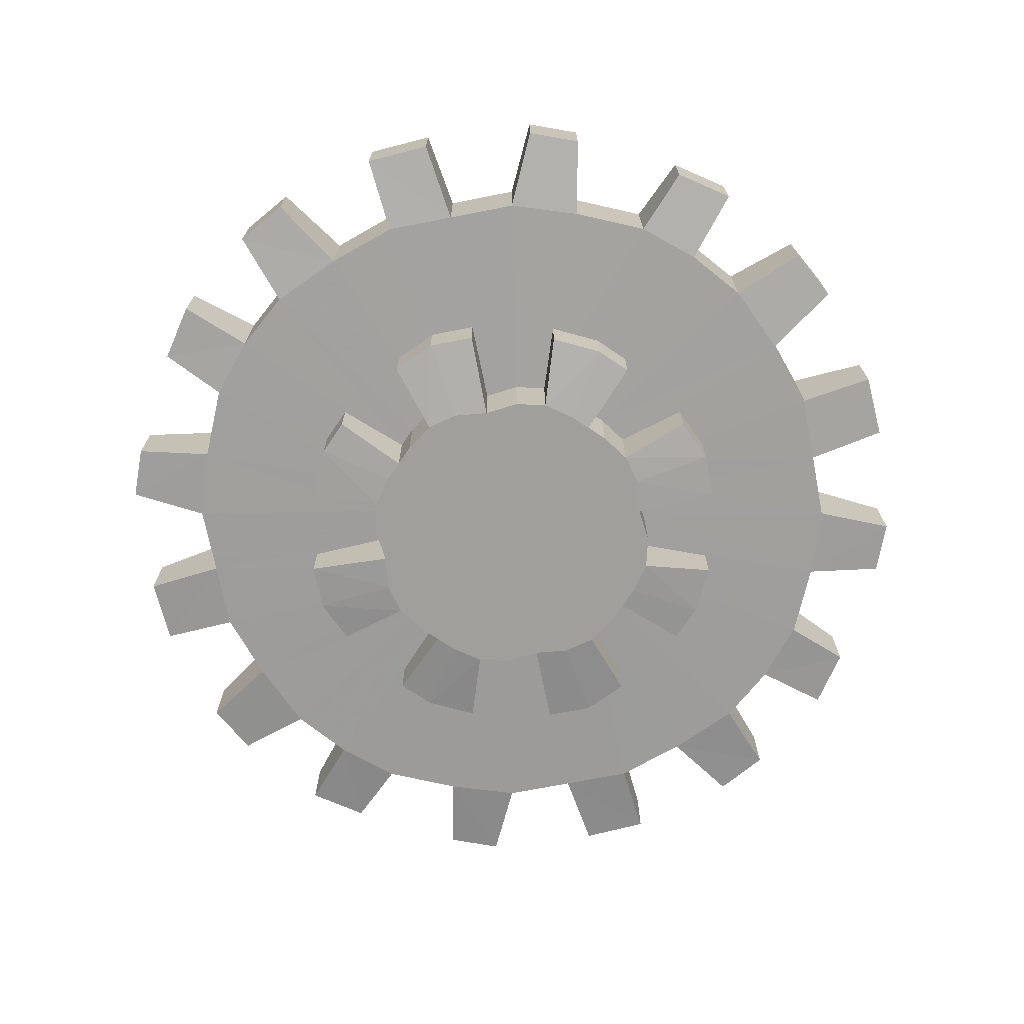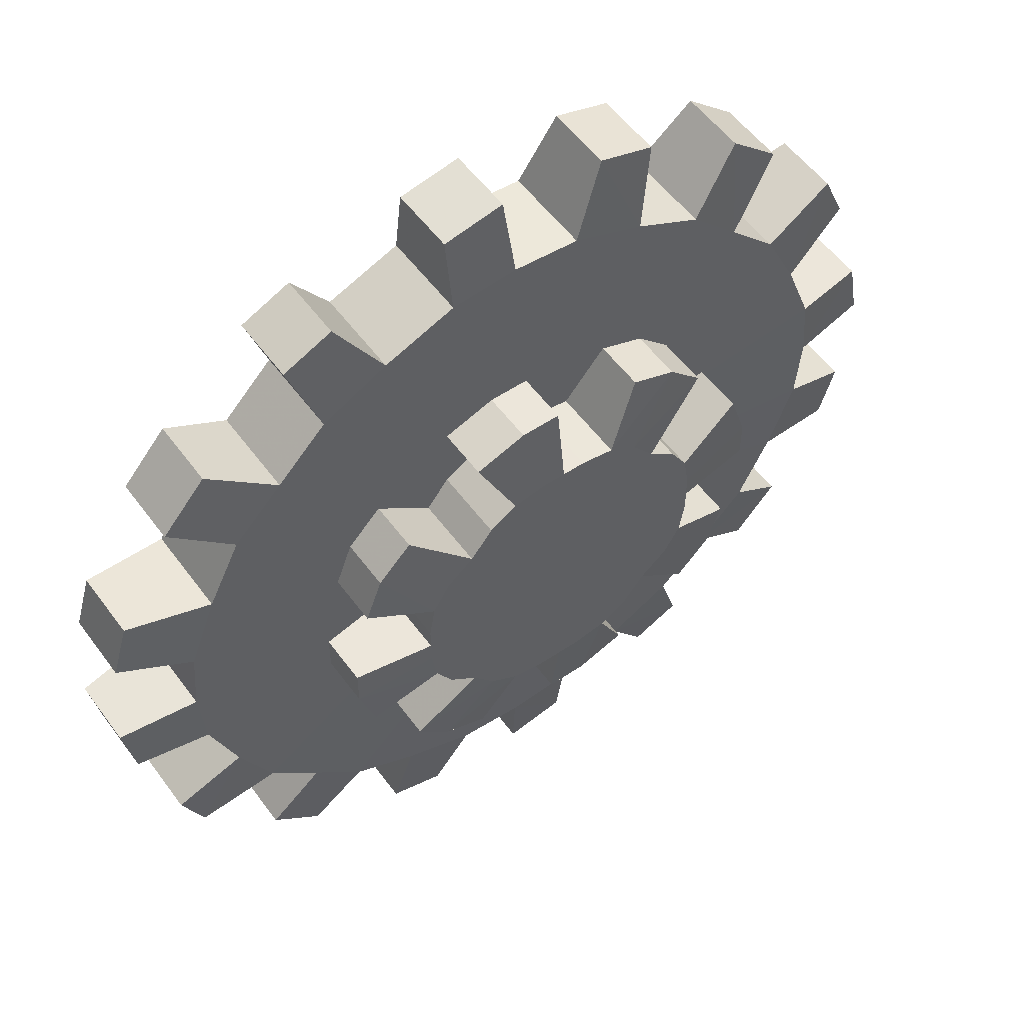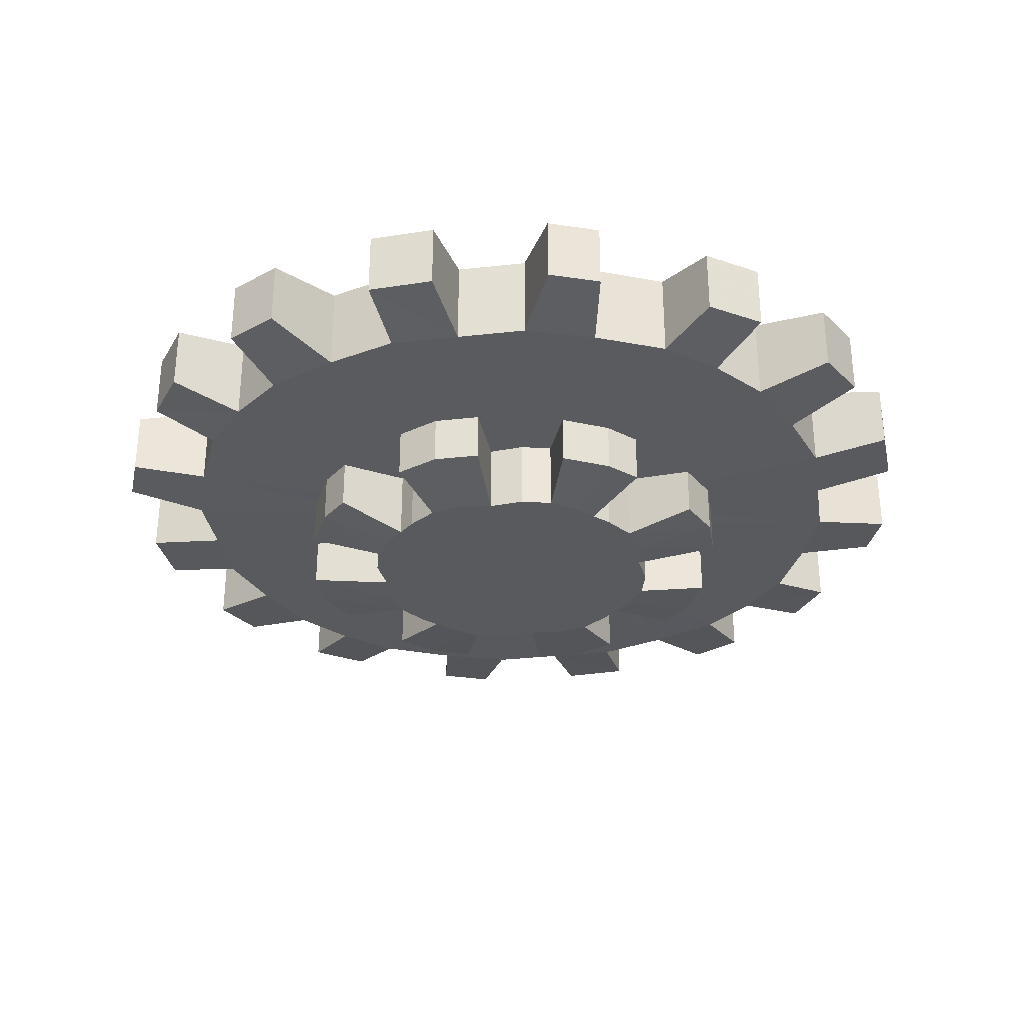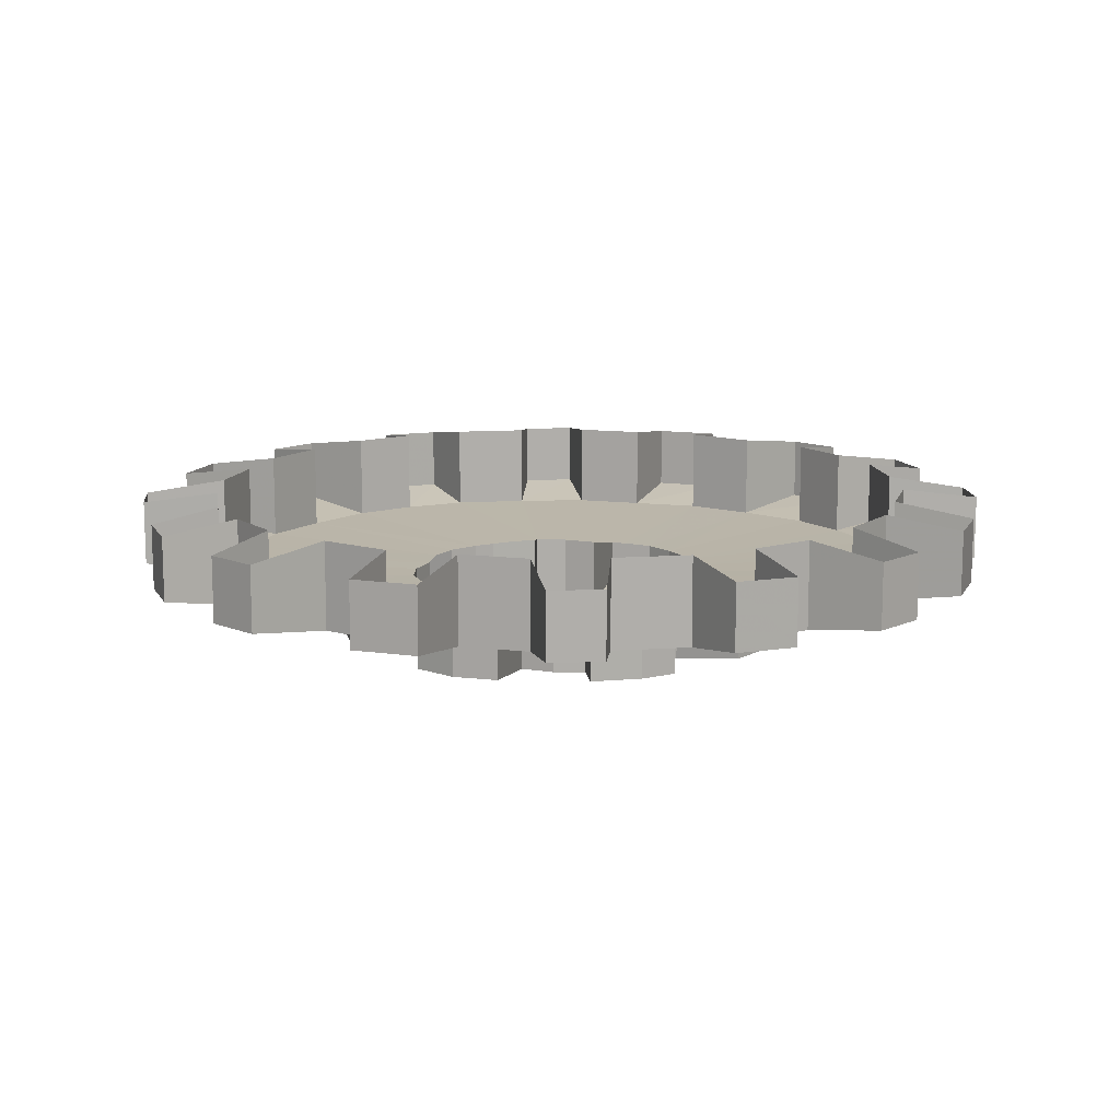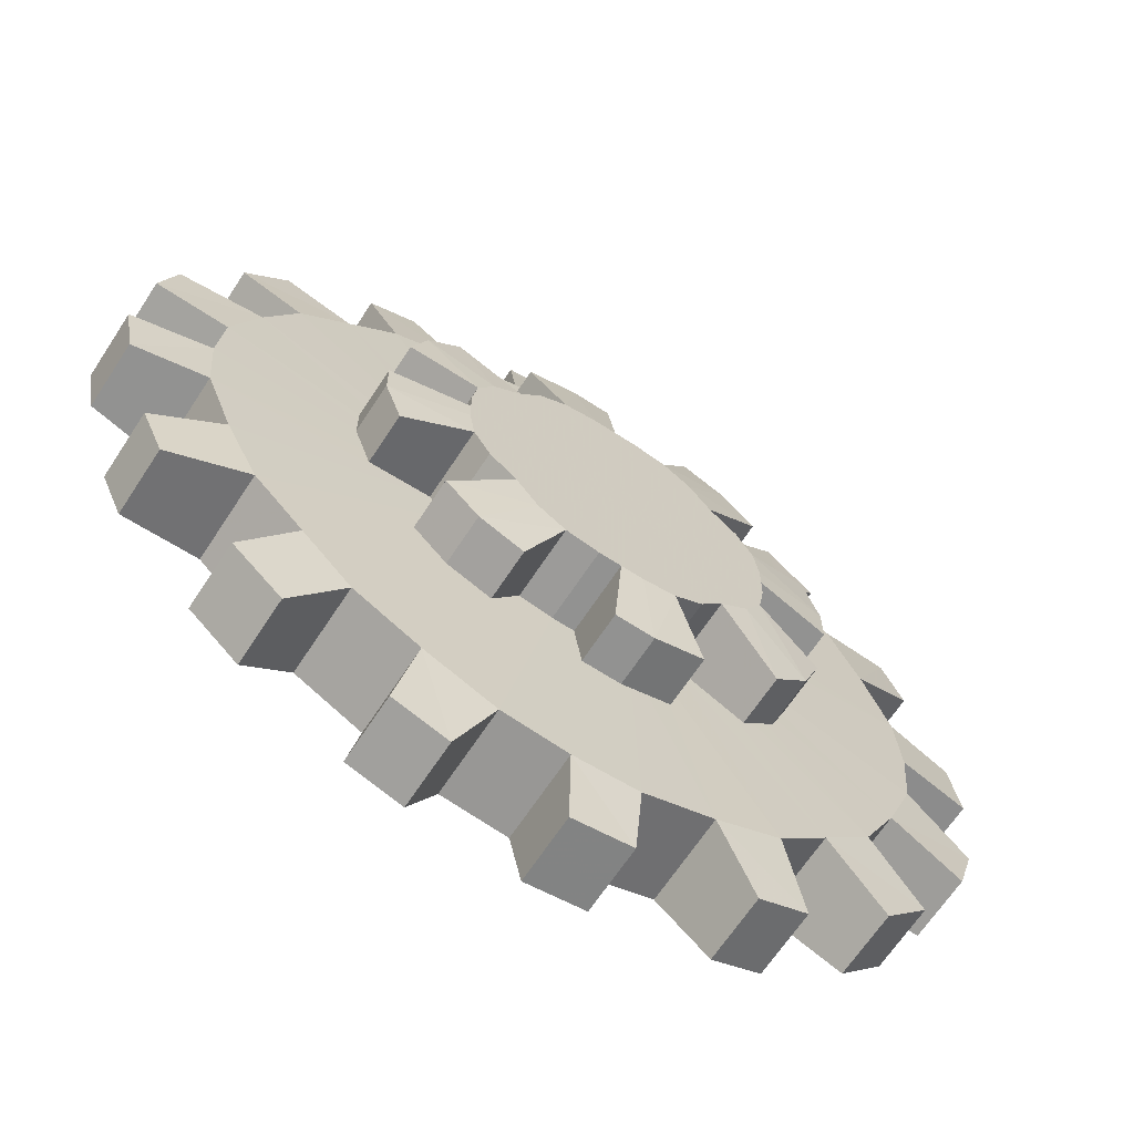
<metadata>
{"format":"obj","ext":"obj","renderer":"f3d","projection":"perspective","resolution":1024,"background":"white","views":[{"elev":-71.2,"azim":-33.9,"up":"+Y"},{"elev":54.5,"azim":-35.6,"up":"+Z"},{"elev":-31.7,"azim":-126.0,"up":"+Y"},{"elev":12.6,"azim":150.3,"up":"+Y"},{"elev":-66.2,"azim":-33.2,"up":"+Z"}]}
</metadata>
<code>
v 1.102 0.8125 -0.5078
v 1.102 0.9375 -0.5078
v 1.008 0.9375 -0.4609
v 1.008 0.8125 -0.4609
v 0.8906 0.8047 -0.7266
v 0.9297 0.8047 -0.75
v 1.172 0.8125 -0.5781
v 1.172 0.8281 -0.4219
v 1.172 0.9219 -0.4219
v 0.9062 0.8125 -0.4219
v 0.9062 0.9375 -0.4219
v 0.8125 0.9375 -0.4141
v 0.8125 0.8125 -0.4141
v 0.8125 0.8047 -0.7188
v 0.8438 0.8047 -0.7188
v 0.9531 0.8281 -0.3203
v 0.9531 0.9219 -0.3203
v 0.7188 0.8125 -0.4219
v 0.7188 0.9375 -0.4219
v 0.6172 0.9375 -0.4609
v 0.6172 0.8125 -0.4609
v 0.7344 0.8047 -0.7266
v 0.7812 0.8047 -0.7188
v 0.7188 0.8281 -0.3203
v 0.7188 0.9219 -0.3203
v 0.5234 0.8125 -0.5078
v 0.5234 0.9375 -0.5078
v 0.4531 0.9375 -0.5781
v 0.4531 0.8125 -0.5781
v 0.6641 0.8047 -0.7891
v 0.6953 0.8047 -0.75
v 0.4844 0.8281 -0.3984
v 0.4844 0.9219 -0.3984
v 0.3828 0.8125 -0.6484
v 0.3828 0.9375 -0.6484
v 0.3359 0.9375 -0.7422
v 0.3359 0.8125 -0.7422
v 0.6016 0.8047 -0.8594
v 0.625 0.8047 -0.8203
v 0.2969 0.8281 -0.5781
v 0.2969 0.9219 -0.5781
v 0.2969 0.8125 -0.8438
v 0.2969 0.9375 -0.8438
v 0.2891 0.9375 -0.9375
v 0.2891 0.8125 -0.9375
v 0.5938 0.8047 -0.9375
v 0.5938 0.8047 -0.9062
v 0.1953 0.8281 -0.7969
v 0.1953 0.9219 -0.7969
v 0.2969 0.8125 -1.031
v 0.2969 0.9375 -1.031
v 0.3359 0.9375 -1.133
v 0.3359 0.8125 -1.133
v 0.6016 0.8047 -1.016
v 0.5938 0.8047 -0.9688
v 0.1953 0.8281 -1.031
v 0.1953 0.9219 -1.031
v 0.3828 0.8125 -1.227
v 0.3828 0.9375 -1.227
v 0.4531 0.9375 -1.297
v 0.4531 0.8125 -1.297
v 0.6641 0.8047 -1.086
v 0.625 0.8047 -1.055
v 0.2734 0.8281 -1.266
v 0.2734 0.9219 -1.266
v 0.5234 0.8125 -1.367
v 0.5234 0.9375 -1.367
v 0.6172 0.9375 -1.414
v 0.6172 0.8125 -1.414
v 0.7344 0.8047 -1.148
v 0.6953 0.8047 -1.125
v 0.4531 0.8281 -1.453
v 0.4531 0.9219 -1.453
v 0.7188 0.8125 -1.453
v 0.7188 0.9375 -1.453
v 0.8125 0.9375 -1.461
v 0.8125 0.8125 -1.461
v 0.8125 0.8047 -1.156
v 0.7812 0.8047 -1.156
v 0.6719 0.8281 -1.555
v 0.6719 0.9219 -1.555
v 0.9062 0.8125 -1.453
v 0.9062 0.9375 -1.453
v 1.008 0.9375 -1.414
v 1.008 0.8125 -1.414
v 0.8906 0.8047 -1.148
v 0.8438 0.8047 -1.156
v 0.9062 0.8281 -1.555
v 0.9062 0.9219 -1.555
v 1.102 0.8125 -1.367
v 1.102 0.9375 -1.367
v 1.172 0.9375 -1.297
v 1.172 0.8125 -1.297
v 0.9609 0.8047 -1.086
v 0.9297 0.8047 -1.125
v 1.141 0.8281 -1.477
v 1.141 0.9219 -1.477
v 1.242 0.8125 -1.227
v 1.242 0.9375 -1.227
v 1.289 0.9375 -1.133
v 1.289 0.8125 -1.133
v 1.023 0.8047 -1.016
v 1 0.8047 -1.055
v 1.328 0.8281 -1.297
v 1.328 0.9219 -1.297
v 1.328 0.8125 -1.031
v 1.328 0.9375 -1.031
v 1.336 0.9375 -0.9375
v 1.336 0.8125 -0.9375
v 1.031 0.8047 -0.9375
v 1.031 0.8047 -0.9688
v 1.43 0.8281 -1.078
v 1.43 0.9219 -1.078
v 1.328 0.8125 -0.8438
v 1.328 0.9375 -0.8438
v 1.289 0.9375 -0.7422
v 1.289 0.8125 -0.7422
v 1.023 0.8047 -0.8594
v 1.031 0.8047 -0.9062
v 1.43 0.8281 -0.8438
v 1.43 0.9219 -0.8438
v 1.242 0.8125 -0.6484
v 1.242 0.9375 -0.6484
v 1.172 0.9375 -0.5781
v 0.9609 0.8047 -0.7891
v 1 0.8047 -0.8203
v 1.352 0.8281 -0.6094
v 1.352 0.9219 -0.6094
v 1.383 0.8281 -0.6797
v 1.383 0.9219 -0.6797
v 1.445 0.8281 -0.9297
v 1.445 0.9219 -0.9297
v 1.406 0.8281 -1.156
v 1.406 0.9219 -1.156
v 1.266 0.8281 -1.367
v 1.266 0.9219 -1.367
v 1.07 0.8281 -1.508
v 1.07 0.9219 -1.508
v 0.8203 0.8281 -1.57
v 0.8203 0.9219 -1.57
v 0.5938 0.8281 -1.531
v 0.5938 0.9219 -1.531
v 0.3828 0.8281 -1.391
v 0.3828 0.9219 -1.391
v 0.2422 0.8281 -1.195
v 0.2422 0.9219 -1.195
v 0.1797 0.8281 -0.9453
v 0.1797 0.9219 -0.9453
v 0.2188 0.8281 -0.7188
v 0.2188 0.9219 -0.7188
v 0.3594 0.8281 -0.5078
v 0.3594 0.9219 -0.5078
v 0.5547 0.8281 -0.3672
v 0.5547 0.9219 -0.3672
v 0.8047 0.8281 -0.3047
v 0.8047 0.9219 -0.3047
v 1.031 0.8281 -0.3438
v 1.031 0.9219 -0.3438
v 1.242 0.8281 -0.4844
v 1.242 0.9219 -0.4844
v 0.9609 0.7031 -0.7891
v 1 0.7031 -0.8203
v 1.047 0.7891 -0.7031
v 1.047 0.7188 -0.7031
v 0.9297 0.7031 -0.75
v 0.8125 0.7031 -0.9375
v 1.023 0.7031 -0.8594
v 1.031 0.7031 -0.9375
v 1.031 0.7031 -0.9688
v 1.141 0.7891 -0.9375
v 1.141 0.7188 -0.9375
v 1.031 0.7031 -0.9062
v 1.023 0.7031 -1.016
v 0.9609 0.7031 -1.086
v 0.9297 0.7031 -1.125
v 1.047 0.7891 -1.172
v 1.047 0.7188 -1.172
v 1 0.7031 -1.055
v 0.8906 0.7031 -1.148
v 0.8125 0.7031 -1.156
v 0.7812 0.7031 -1.156
v 0.8125 0.7891 -1.266
v 0.8125 0.7188 -1.266
v 0.8438 0.7031 -1.156
v 0.7344 0.7031 -1.148
v 0.6641 0.7031 -1.086
v 0.625 0.7031 -1.055
v 0.5781 0.7891 -1.172
v 0.5781 0.7188 -1.172
v 0.6953 0.7031 -1.125
v 0.6016 0.7031 -1.016
v 0.5938 0.7031 -0.9375
v 0.5938 0.7031 -0.9062
v 0.4844 0.7891 -0.9375
v 0.4844 0.7188 -0.9375
v 0.5938 0.7031 -0.9688
v 0.6016 0.7031 -0.8594
v 0.6641 0.7031 -0.7891
v 0.6953 0.7031 -0.75
v 0.5781 0.7891 -0.7031
v 0.5781 0.7188 -0.7031
v 0.625 0.7031 -0.8203
v 0.7344 0.7031 -0.7266
v 0.8125 0.7031 -0.7188
v 0.8438 0.7031 -0.7188
v 0.8125 0.7891 -0.6094
v 0.8125 0.7188 -0.6094
v 0.7812 0.7031 -0.7188
v 0.8906 0.7031 -0.7266
v 1 0.7188 -0.6562
v 1 0.7891 -0.6562
v 0.9375 0.7188 -0.6328
v 0.9375 0.7891 -0.6328
v 0.7578 0.7188 -0.6094
v 0.7578 0.7891 -0.6094
v 0.6875 0.7188 -0.6328
v 0.6875 0.7891 -0.6328
v 0.5312 0.7188 -0.75
v 0.5312 0.7891 -0.75
v 0.5078 0.7188 -0.8125
v 0.5078 0.7891 -0.8125
v 0.4844 0.7188 -0.9922
v 0.4844 0.7891 -0.9922
v 0.5078 0.7188 -1.062
v 0.5078 0.7891 -1.062
v 0.625 0.7188 -1.219
v 0.625 0.7891 -1.219
v 0.6875 0.7188 -1.242
v 0.6875 0.7891 -1.242
v 0.8672 0.7188 -1.266
v 0.8672 0.7891 -1.266
v 0.9375 0.7188 -1.242
v 0.9375 0.7891 -1.242
v 1.094 0.7188 -1.125
v 1.094 0.7891 -1.125
v 1.117 0.7188 -1.062
v 1.117 0.7891 -1.062
v 1.141 0.7188 -0.8828
v 1.141 0.7891 -0.8828
v 1.117 0.7188 -0.8125
v 1.117 0.7891 -0.8125
f 1 2 3
f 1 3 4
f 10 11 12
f 10 12 13
f 18 19 20
f 18 20 21
f 26 27 28
f 26 28 29
f 34 35 36
f 34 36 37
f 42 43 44
f 42 44 45
f 50 51 52
f 50 52 53
f 58 59 60
f 58 60 61
f 66 67 68
f 66 68 69
f 74 75 76
f 74 76 77
f 82 83 84
f 82 84 85
f 90 91 92
f 90 92 93
f 98 99 100
f 98 100 101
f 106 107 108
f 106 108 109
f 114 115 116
f 114 116 117
f 122 123 124
f 122 124 7
f 161 162 126
f 161 126 125
f 162 167 118
f 162 118 126
f 168 169 111
f 168 111 110
f 169 173 102
f 169 102 111
f 174 175 95
f 174 95 94
f 175 179 86
f 175 86 95
f 180 181 79
f 180 79 78
f 181 185 70
f 181 70 79
f 186 187 63
f 186 63 62
f 187 191 54
f 187 54 63
f 192 193 47
f 192 47 46
f 193 197 38
f 193 38 47
f 198 199 31
f 198 31 30
f 199 203 22
f 199 22 31
f 204 205 15
f 204 15 14
f 205 209 5
f 205 5 15
f 1 4 5
f 1 5 6
f 1 6 7
f 1 7 8
f 1 8 9
f 1 9 2
f 10 13 14
f 10 14 15
f 10 15 4
f 10 4 16
f 10 16 17
f 10 17 11
f 18 21 22
f 18 22 23
f 18 23 13
f 18 13 24
f 18 24 25
f 18 25 19
f 26 29 30
f 26 30 31
f 26 31 21
f 26 21 32
f 26 32 33
f 26 33 27
f 34 37 38
f 34 38 39
f 34 39 29
f 34 29 40
f 34 40 41
f 34 41 35
f 42 45 46
f 42 46 47
f 42 47 37
f 42 37 48
f 42 48 49
f 42 49 43
f 50 53 54
f 50 54 55
f 50 55 45
f 50 45 56
f 50 56 57
f 50 57 51
f 58 61 62
f 58 62 63
f 58 63 53
f 58 53 64
f 58 64 65
f 58 65 59
f 66 69 70
f 66 70 71
f 66 71 61
f 66 61 72
f 66 72 73
f 66 73 67
f 74 77 78
f 74 78 79
f 74 79 69
f 74 69 80
f 74 80 81
f 74 81 75
f 82 85 86
f 82 86 87
f 82 87 77
f 82 77 88
f 82 88 89
f 82 89 83
f 90 93 94
f 90 94 95
f 90 95 85
f 90 85 96
f 90 96 97
f 90 97 91
f 98 101 102
f 98 102 103
f 98 103 93
f 98 93 104
f 98 104 105
f 98 105 99
f 106 109 110
f 106 110 111
f 106 111 101
f 106 101 112
f 106 112 113
f 106 113 107
f 114 117 118
f 114 118 119
f 114 119 109
f 114 109 120
f 114 120 121
f 114 121 115
f 122 7 125
f 122 125 126
f 122 126 117
f 122 117 127
f 122 127 128
f 122 128 123
f 129 127 117
f 129 117 116
f 129 116 130
f 131 120 109
f 131 109 108
f 131 108 132
f 133 112 101
f 133 101 100
f 133 100 134
f 135 104 93
f 135 93 92
f 135 92 136
f 137 96 85
f 137 85 84
f 137 84 138
f 139 88 77
f 139 77 76
f 139 76 140
f 141 80 69
f 141 69 68
f 141 68 142
f 143 72 61
f 143 61 60
f 143 60 144
f 145 64 53
f 145 53 52
f 145 52 146
f 147 56 45
f 147 45 44
f 147 44 148
f 149 48 37
f 149 37 36
f 149 36 150
f 151 40 29
f 151 29 28
f 151 28 152
f 153 32 21
f 153 21 20
f 153 20 154
f 155 24 13
f 155 13 12
f 155 12 156
f 157 16 4
f 157 4 3
f 157 3 158
f 160 159 124
f 124 159 7
f 7 159 8
f 161 125 163
f 161 163 164
f 161 164 165
f 161 165 166
f 161 166 162
f 162 166 167
f 126 118 117
f 168 110 170
f 168 170 171
f 168 171 172
f 168 172 166
f 168 166 169
f 169 166 173
f 111 102 101
f 174 94 176
f 174 176 177
f 174 177 178
f 174 178 166
f 174 166 175
f 175 166 179
f 95 86 85
f 180 78 182
f 180 182 183
f 180 183 184
f 180 184 166
f 180 166 181
f 181 166 185
f 79 70 69
f 186 62 188
f 186 188 189
f 186 189 190
f 186 190 166
f 186 166 187
f 187 166 191
f 63 54 53
f 192 46 194
f 192 194 195
f 192 195 196
f 192 196 166
f 192 166 193
f 193 166 197
f 47 38 37
f 198 30 200
f 198 200 201
f 198 201 202
f 198 202 166
f 198 166 199
f 199 166 203
f 31 22 21
f 204 14 206
f 204 206 207
f 204 207 208
f 204 208 166
f 204 166 205
f 205 166 209
f 15 5 4
f 210 212 209
f 210 209 165
f 210 165 164
f 212 213 5
f 212 5 209
f 214 216 203
f 214 203 208
f 214 208 207
f 216 217 22
f 216 22 203
f 218 220 197
f 218 197 202
f 218 202 201
f 220 221 38
f 220 38 197
f 222 224 191
f 222 191 196
f 222 196 195
f 224 225 54
f 224 54 191
f 226 228 185
f 226 185 190
f 226 190 189
f 228 229 70
f 228 70 185
f 230 232 179
f 230 179 184
f 230 184 183
f 232 233 86
f 232 86 179
f 234 236 173
f 234 173 178
f 234 178 177
f 236 237 102
f 236 102 173
f 238 240 167
f 238 167 172
f 238 172 171
f 240 241 118
f 240 118 167
f 119 110 109
f 103 94 93
f 87 78 77
f 71 62 61
f 55 46 45
f 39 30 29
f 23 14 13
f 6 125 7
f 166 172 167
f 166 178 173
f 166 184 179
f 166 190 185
f 166 196 191
f 166 202 197
f 166 208 203
f 166 165 209
f 129 130 128
f 129 128 127
f 131 132 121
f 131 121 120
f 133 134 113
f 133 113 112
f 135 136 105
f 135 105 104
f 137 138 97
f 137 97 96
f 139 140 89
f 139 89 88
f 141 142 81
f 141 81 80
f 143 144 73
f 143 73 72
f 145 146 65
f 145 65 64
f 147 148 57
f 147 57 56
f 149 150 49
f 149 49 48
f 151 152 41
f 151 41 40
f 153 154 33
f 153 33 32
f 155 156 25
f 155 25 24
f 157 158 17
f 157 17 16
f 9 8 159
f 9 159 160
f 210 164 163
f 210 163 211
f 210 211 212
f 211 213 212
f 214 207 206
f 214 206 215
f 214 215 216
f 215 217 216
f 218 201 200
f 218 200 219
f 218 219 220
f 219 221 220
f 222 195 194
f 222 194 223
f 222 223 224
f 223 225 224
f 226 189 188
f 226 188 227
f 226 227 228
f 227 229 228
f 230 183 182
f 230 182 231
f 230 231 232
f 231 233 232
f 234 177 176
f 234 176 235
f 234 235 236
f 235 237 236
f 238 171 170
f 238 170 239
f 238 239 240
f 239 241 240

</code>
